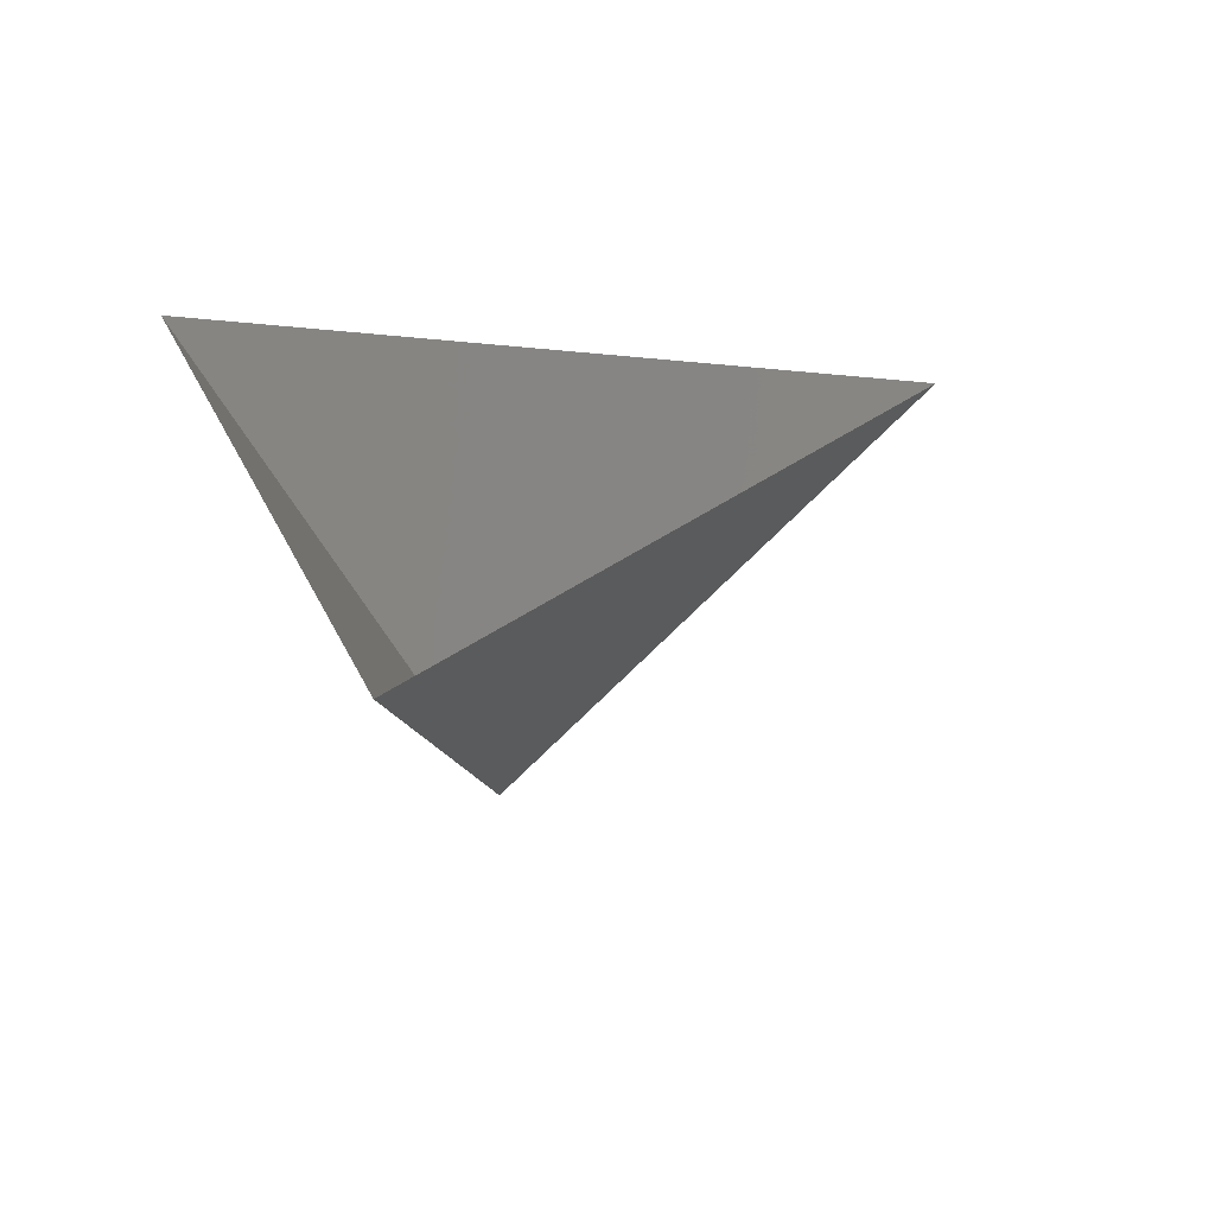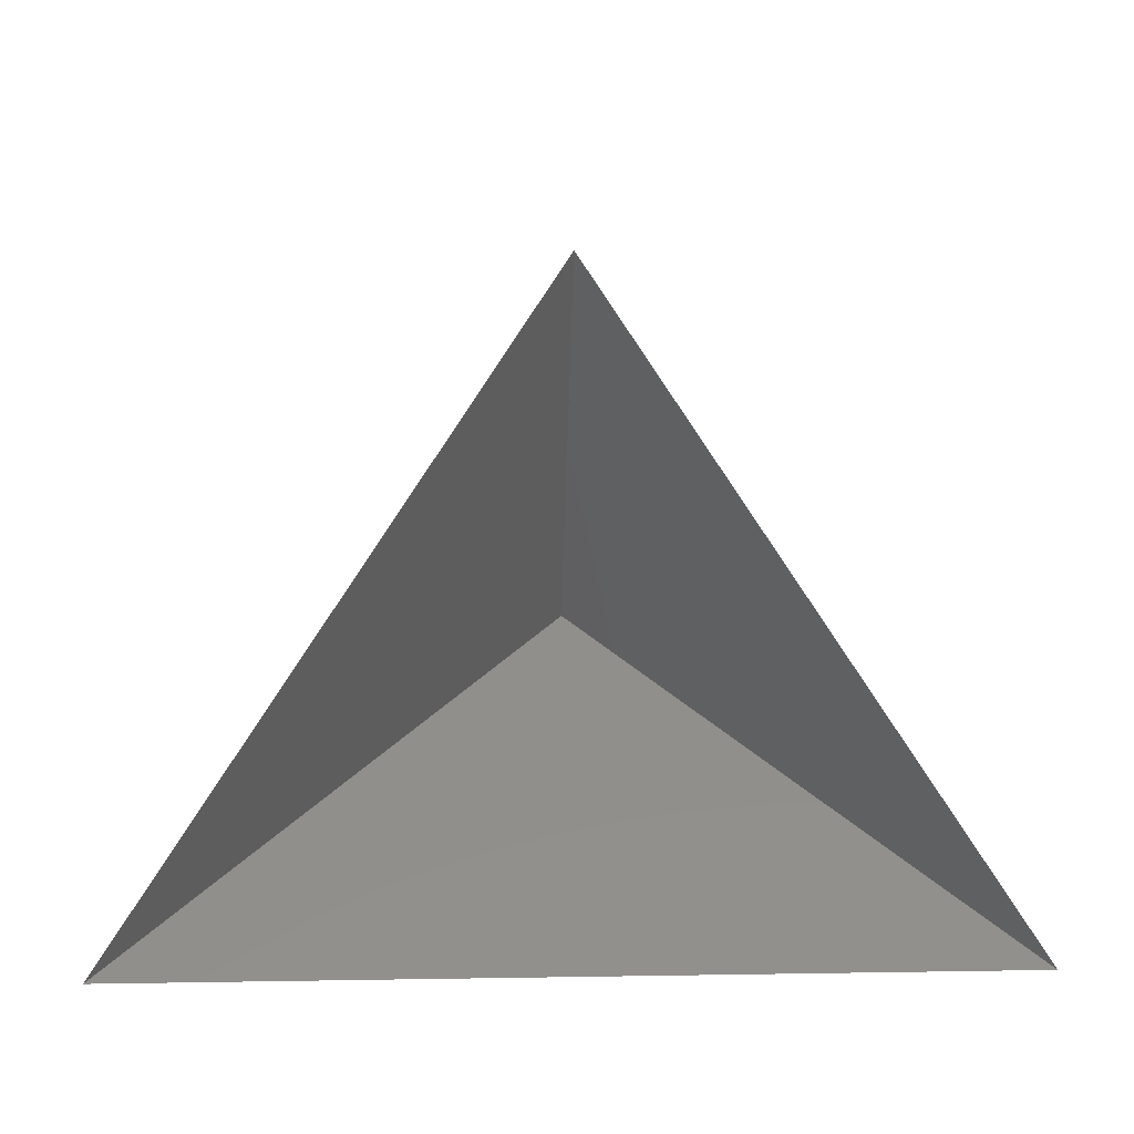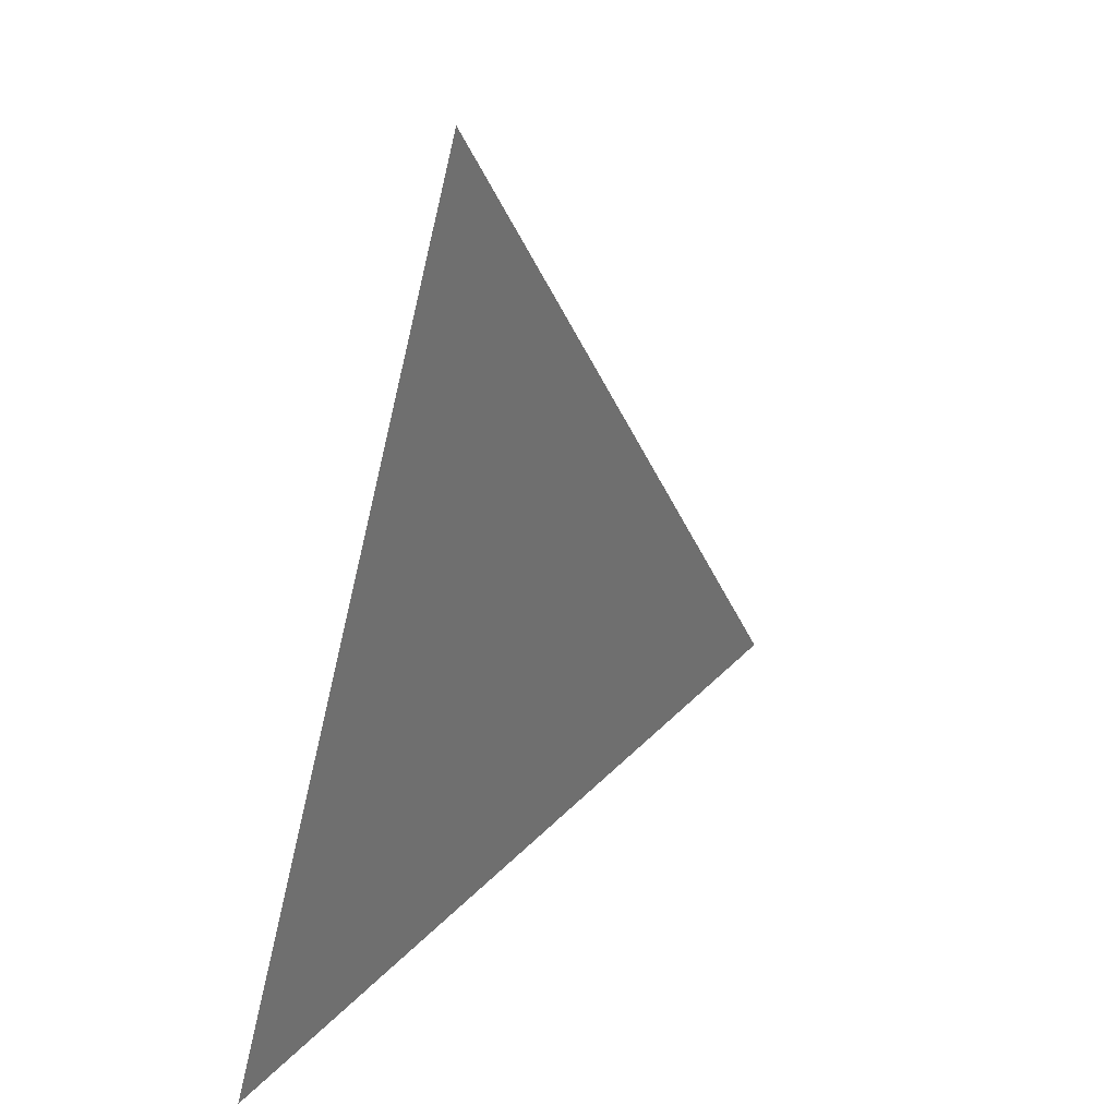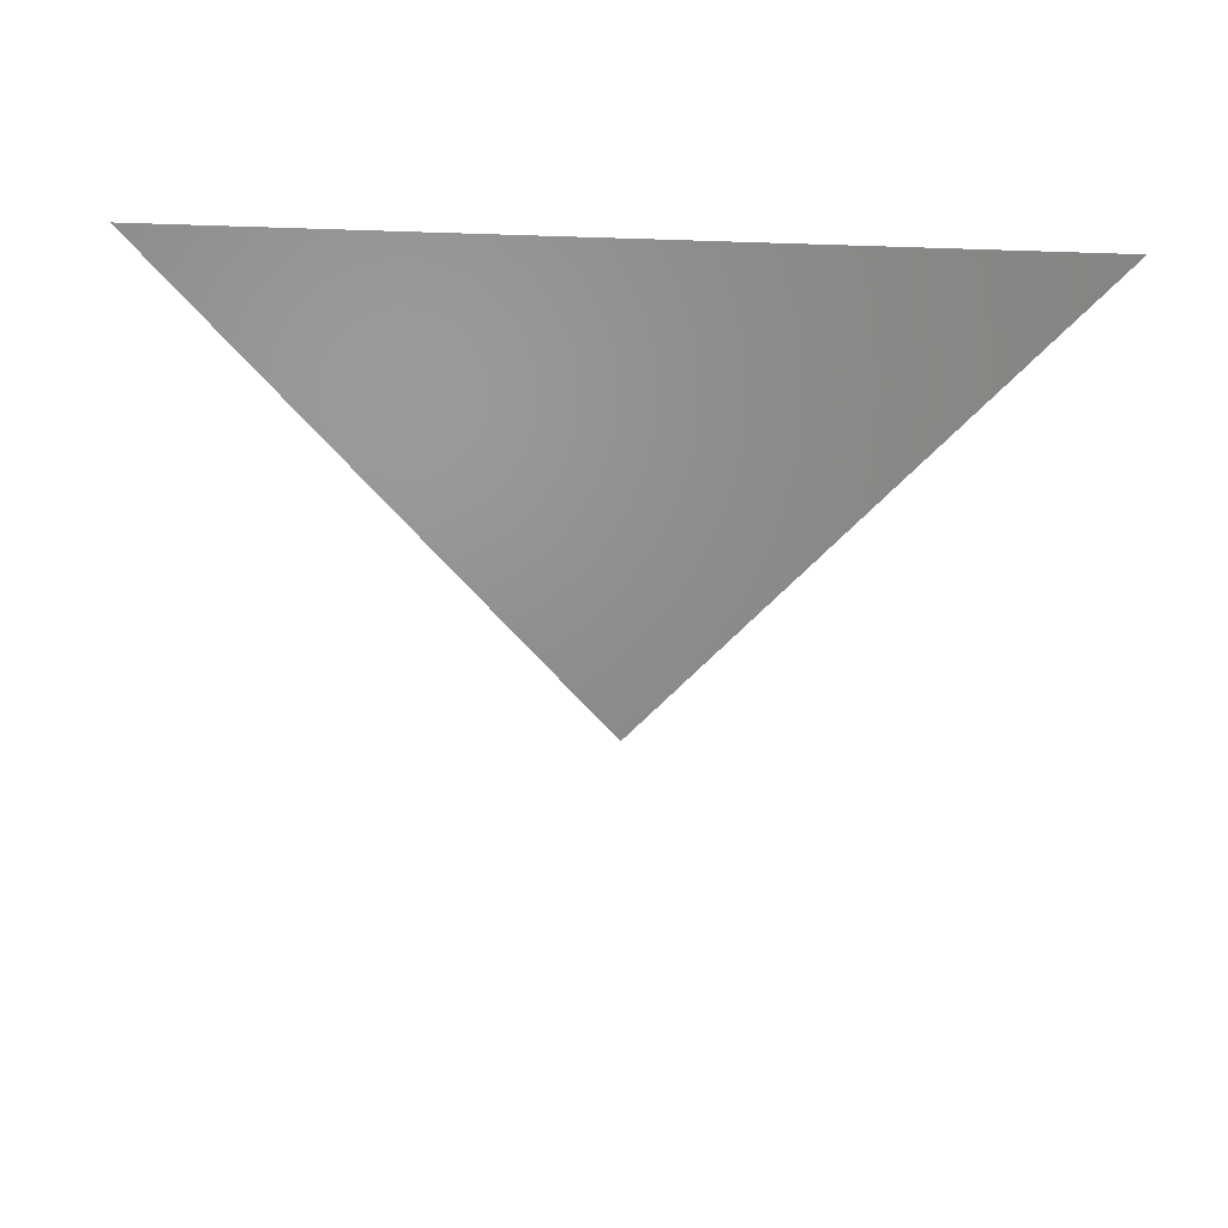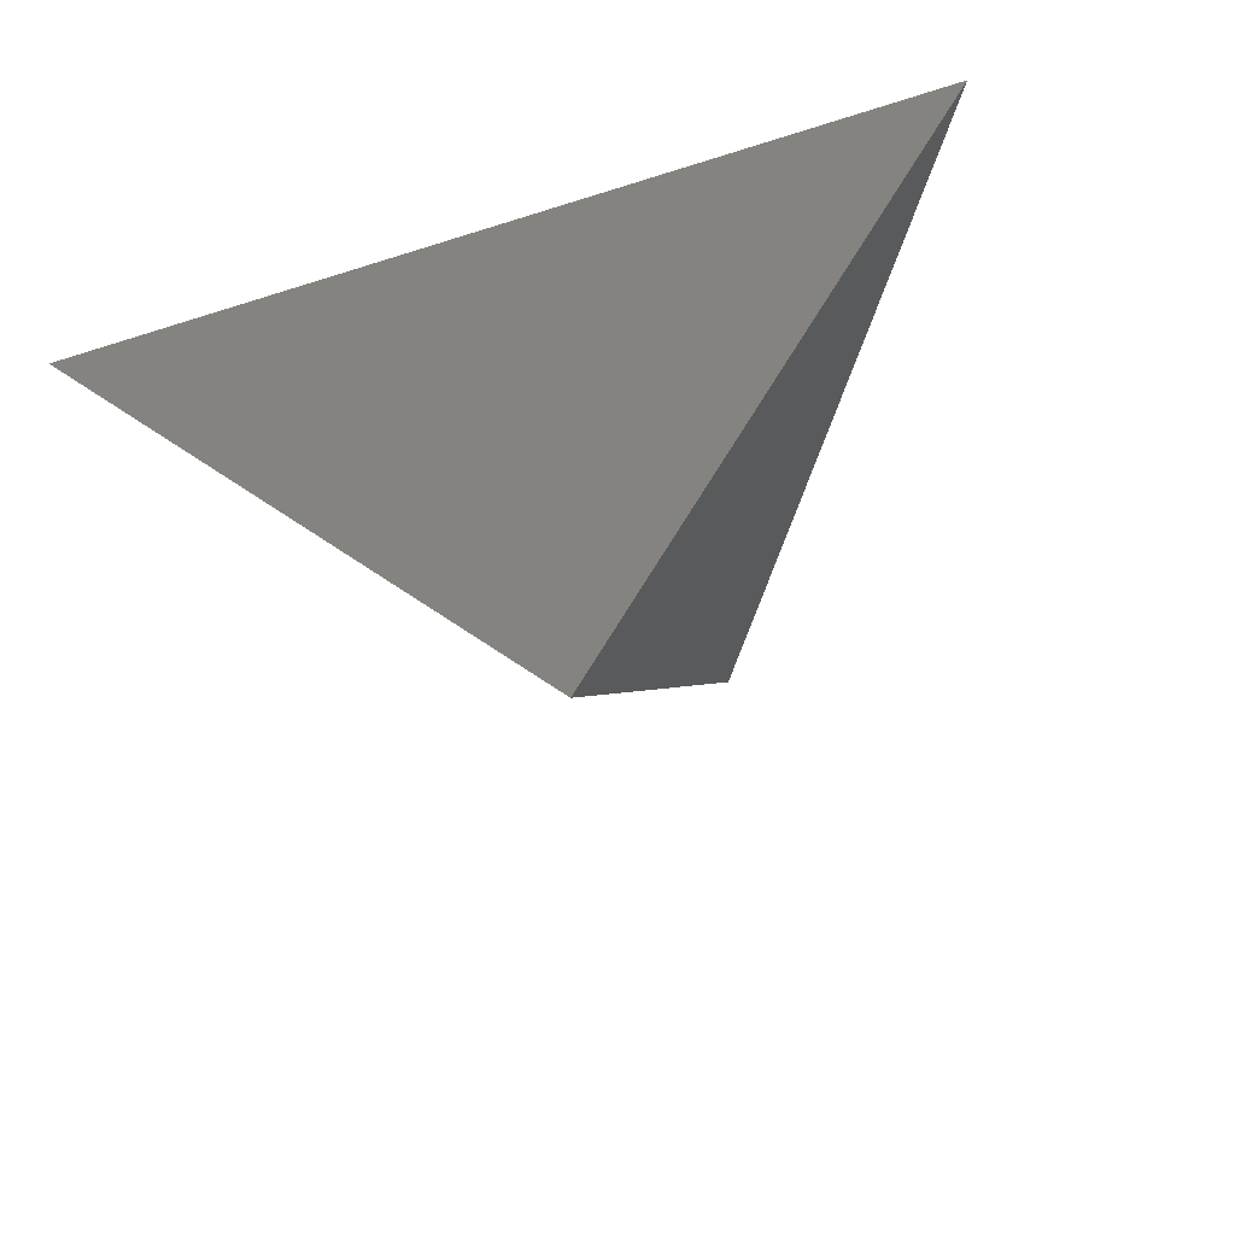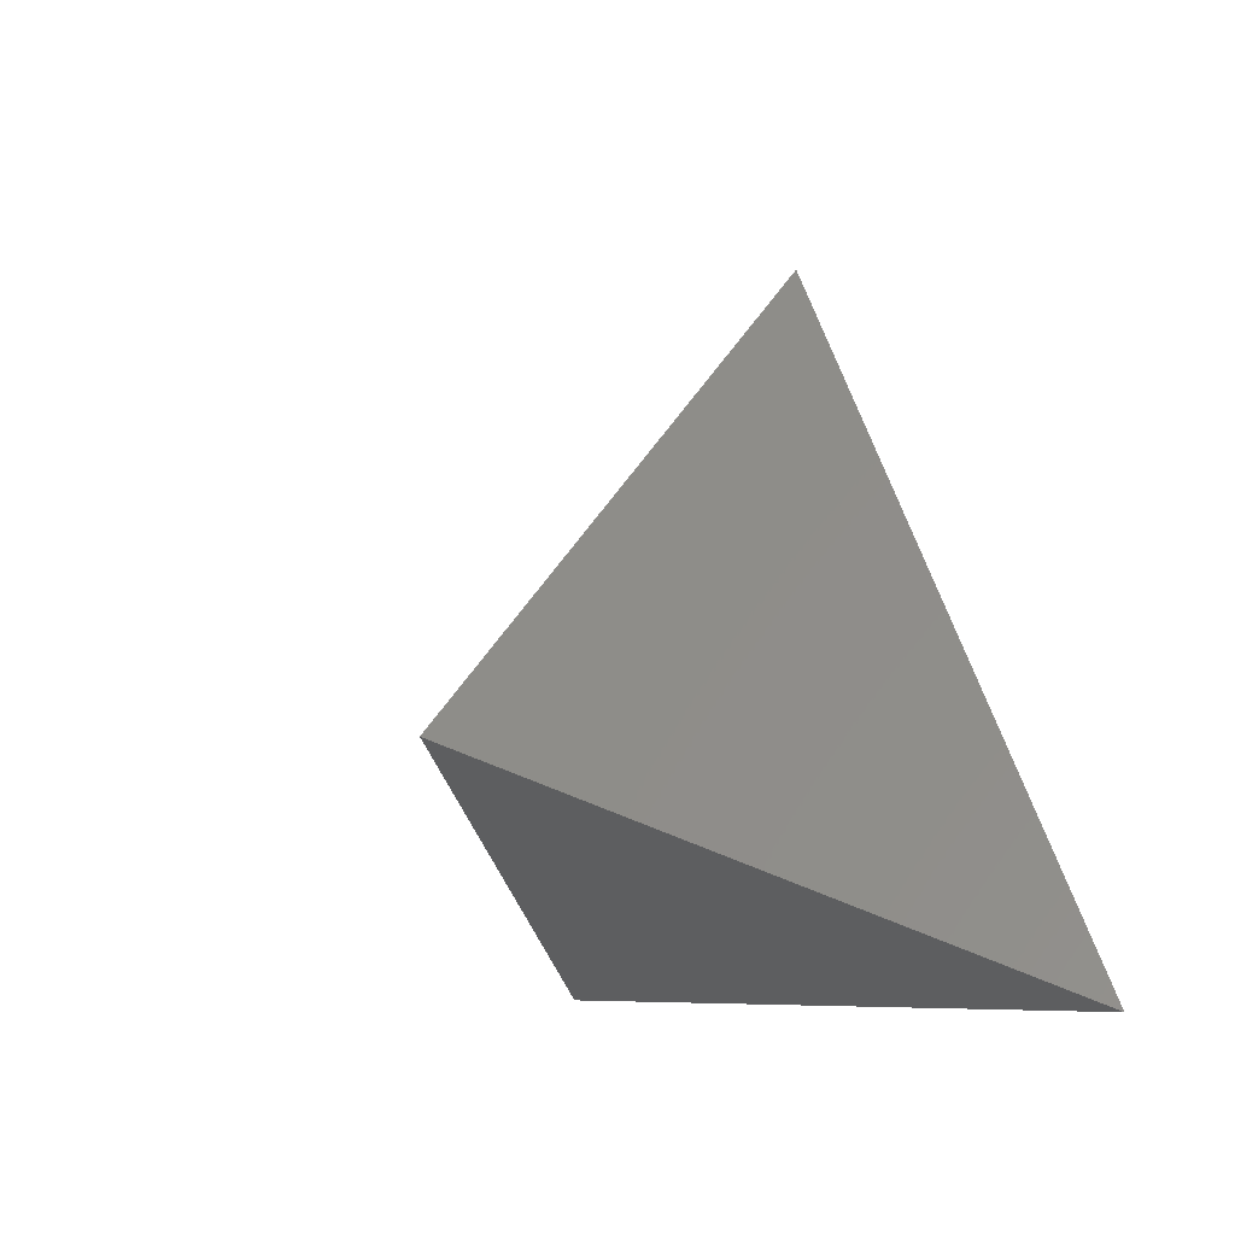
<metadata>
{"format":"stl","ext":"stl","renderer":"f3d","projection":"perspective","resolution":1024,"background":"white","views":[{"elev":26.0,"azim":70.7,"up":"+Z"},{"elev":17.5,"azim":-1.8,"up":"+Y"},{"elev":-69.3,"azim":76.6,"up":"+Y"},{"elev":-28.4,"azim":-2.9,"up":"+Z"},{"elev":-41.9,"azim":21.1,"up":"+Z"},{"elev":-7.7,"azim":-117.9,"up":"+Y"}]}
</metadata>
<code>
# stl→obj: 4 verts, 3 faces
v -5 -17 37.18
v 7 -17 37.18
v 1 -14 32.18
v 1 -8 37.18
f 1 2 3
f 2 4 3
f 4 1 3

</code>
